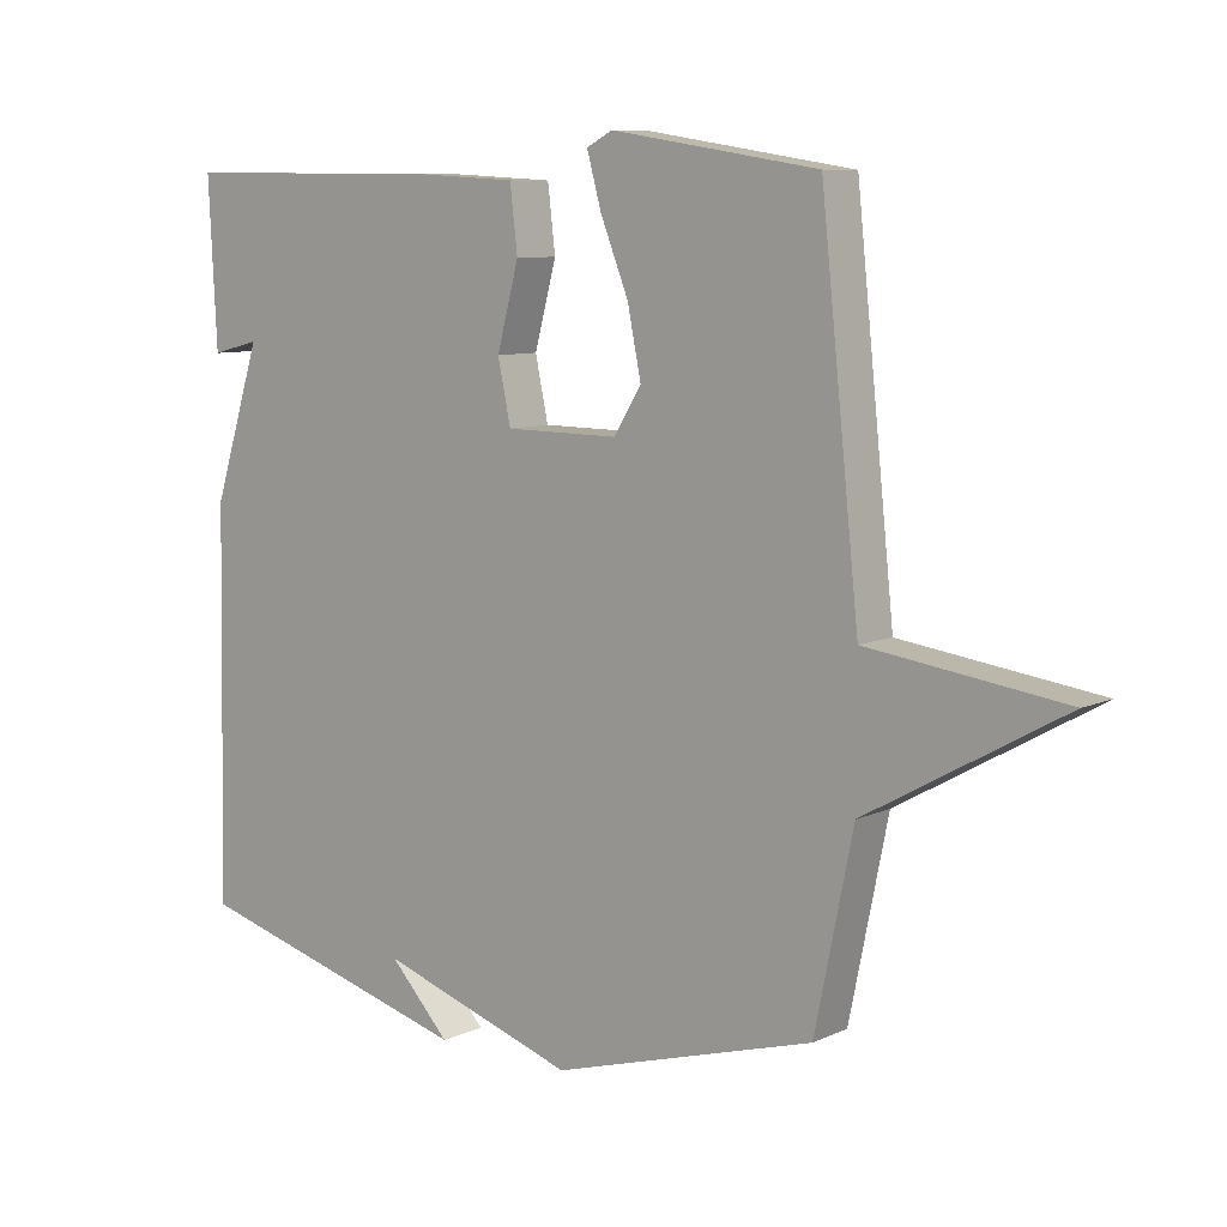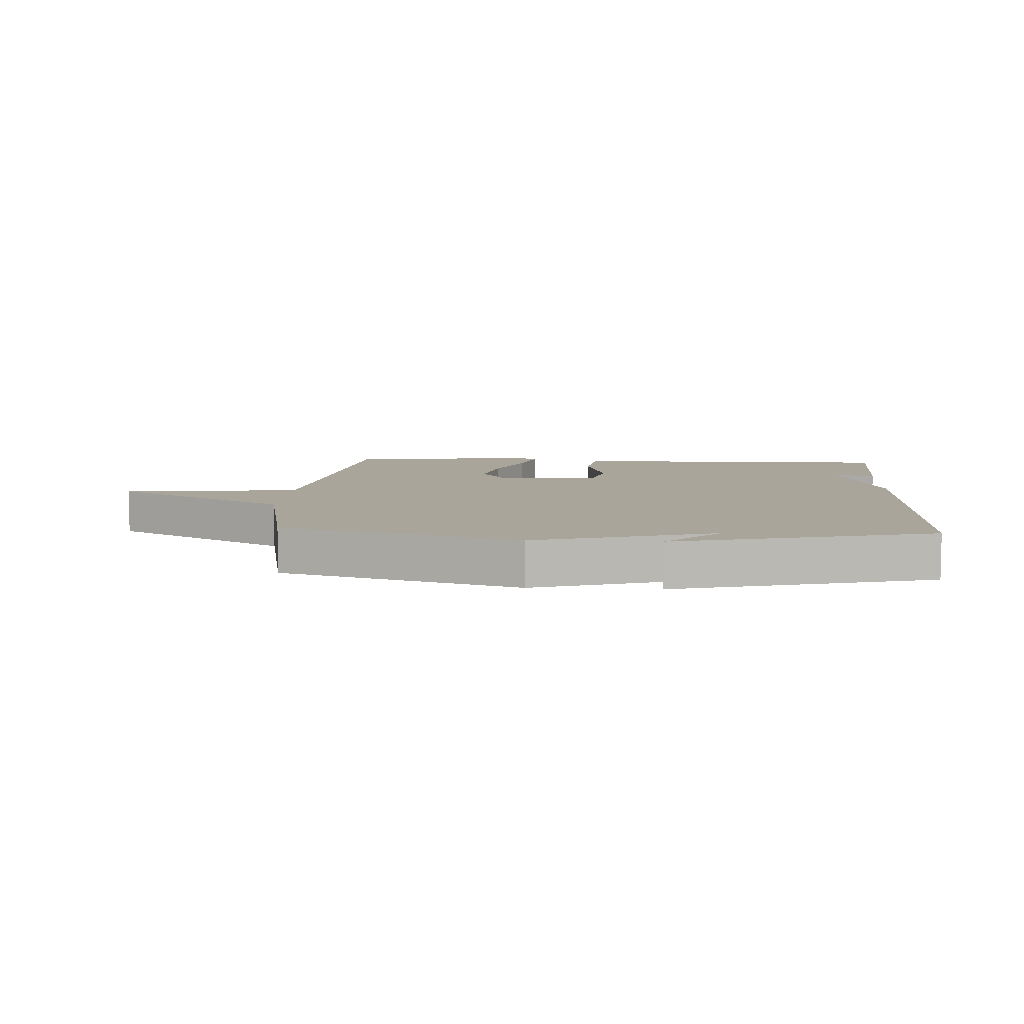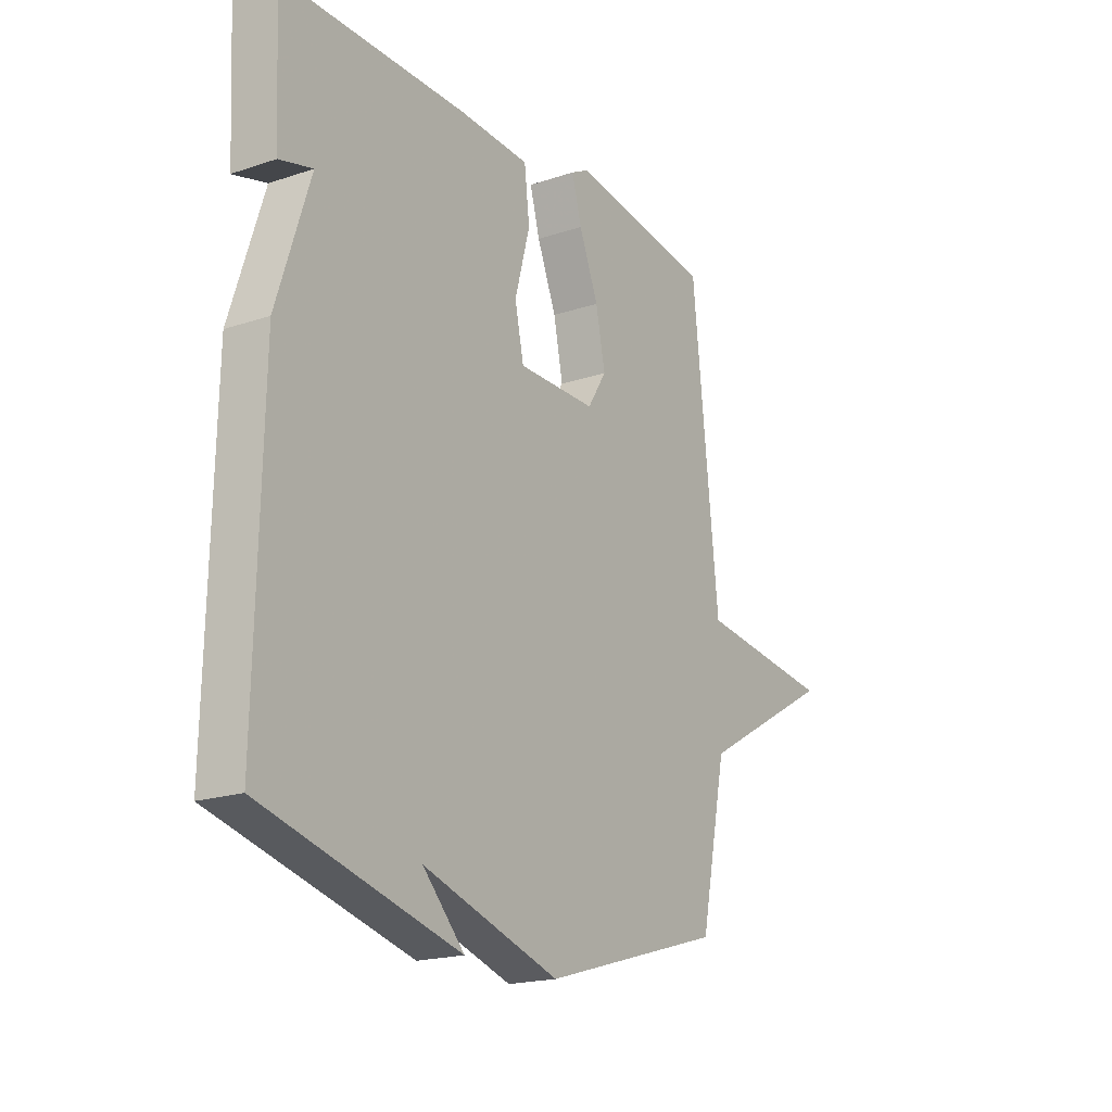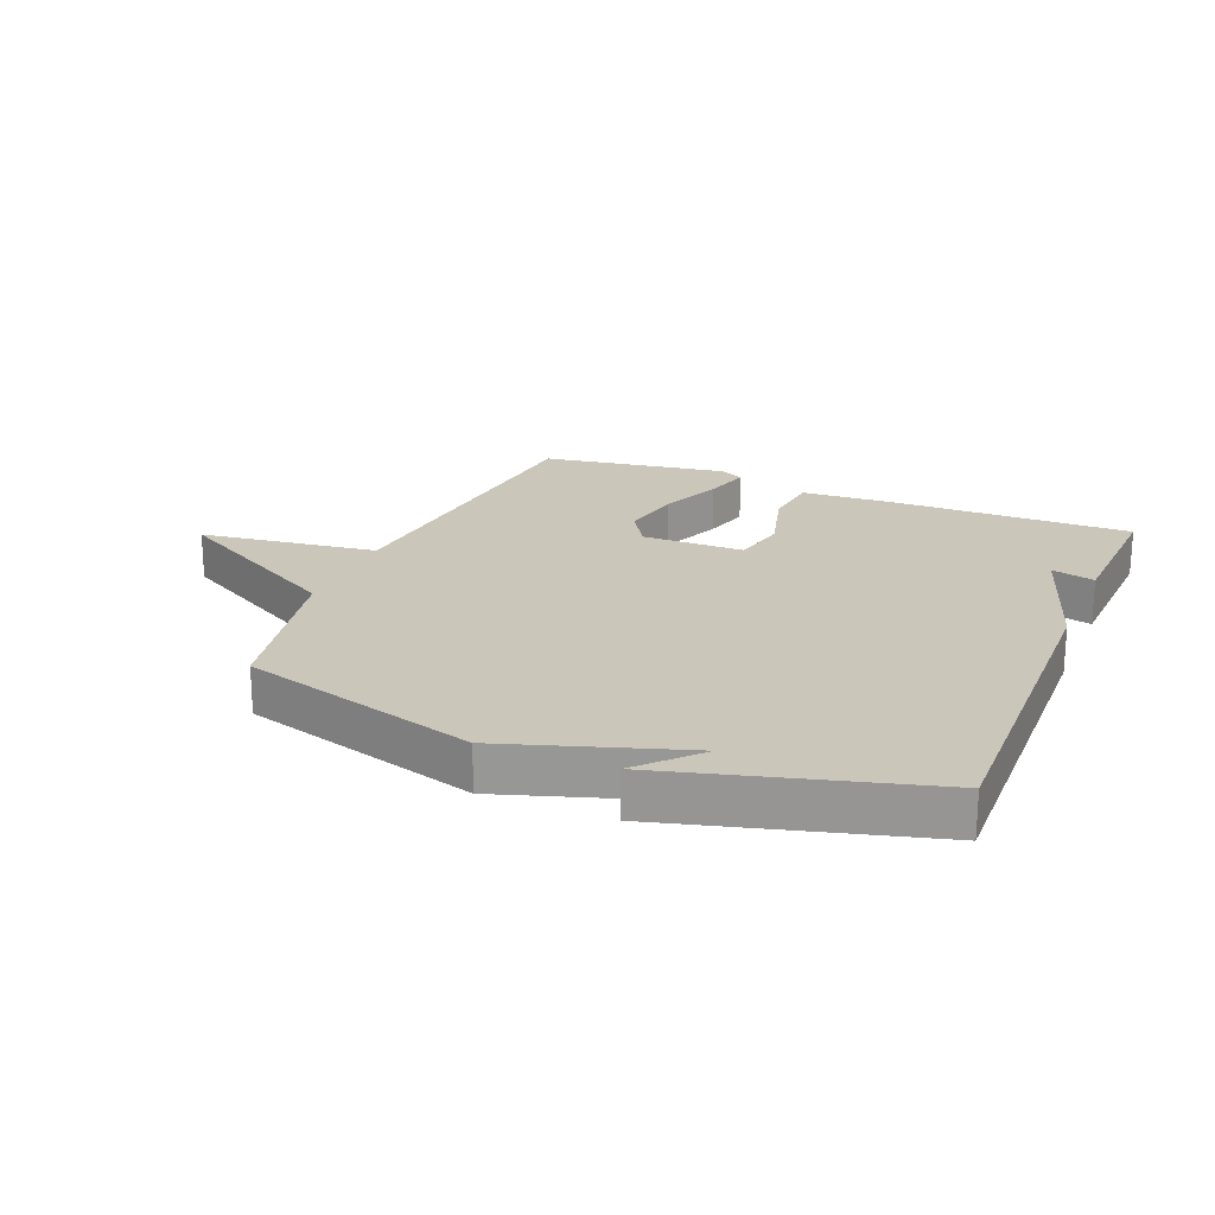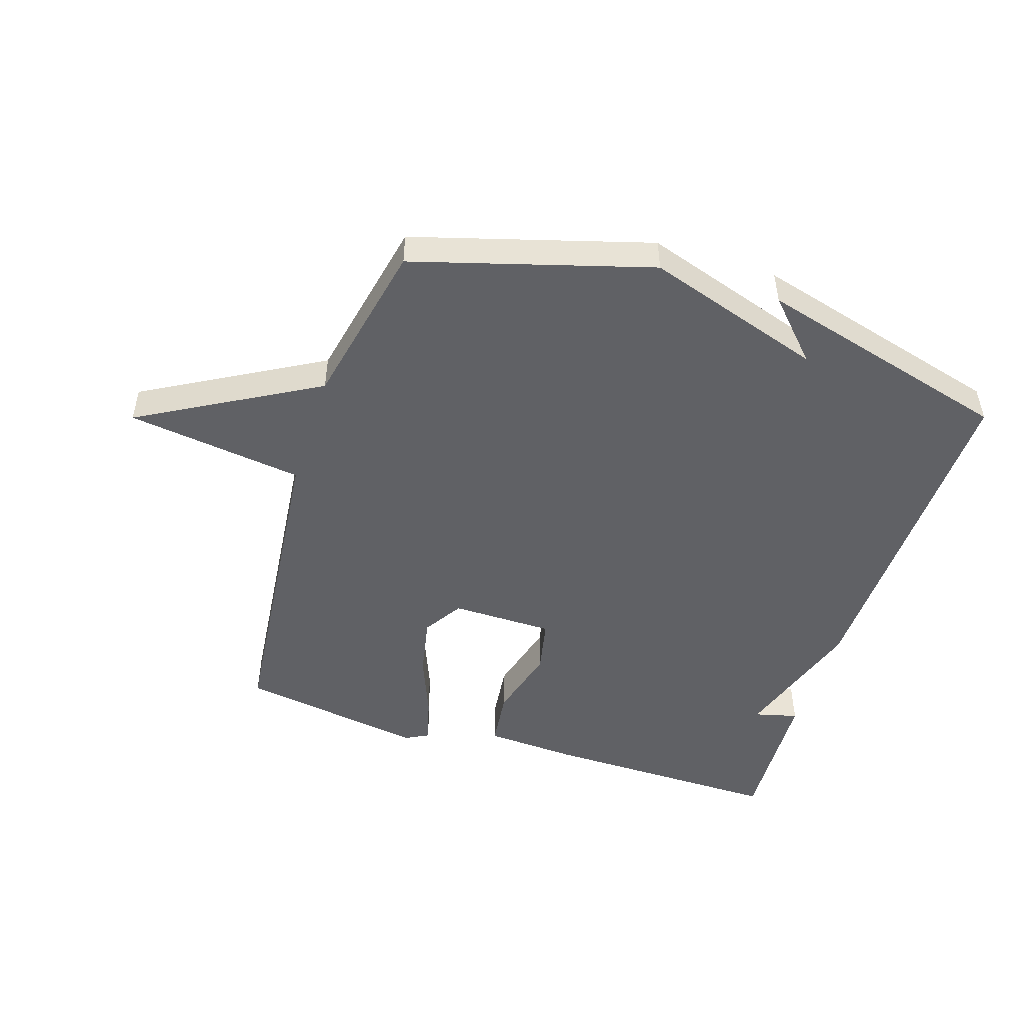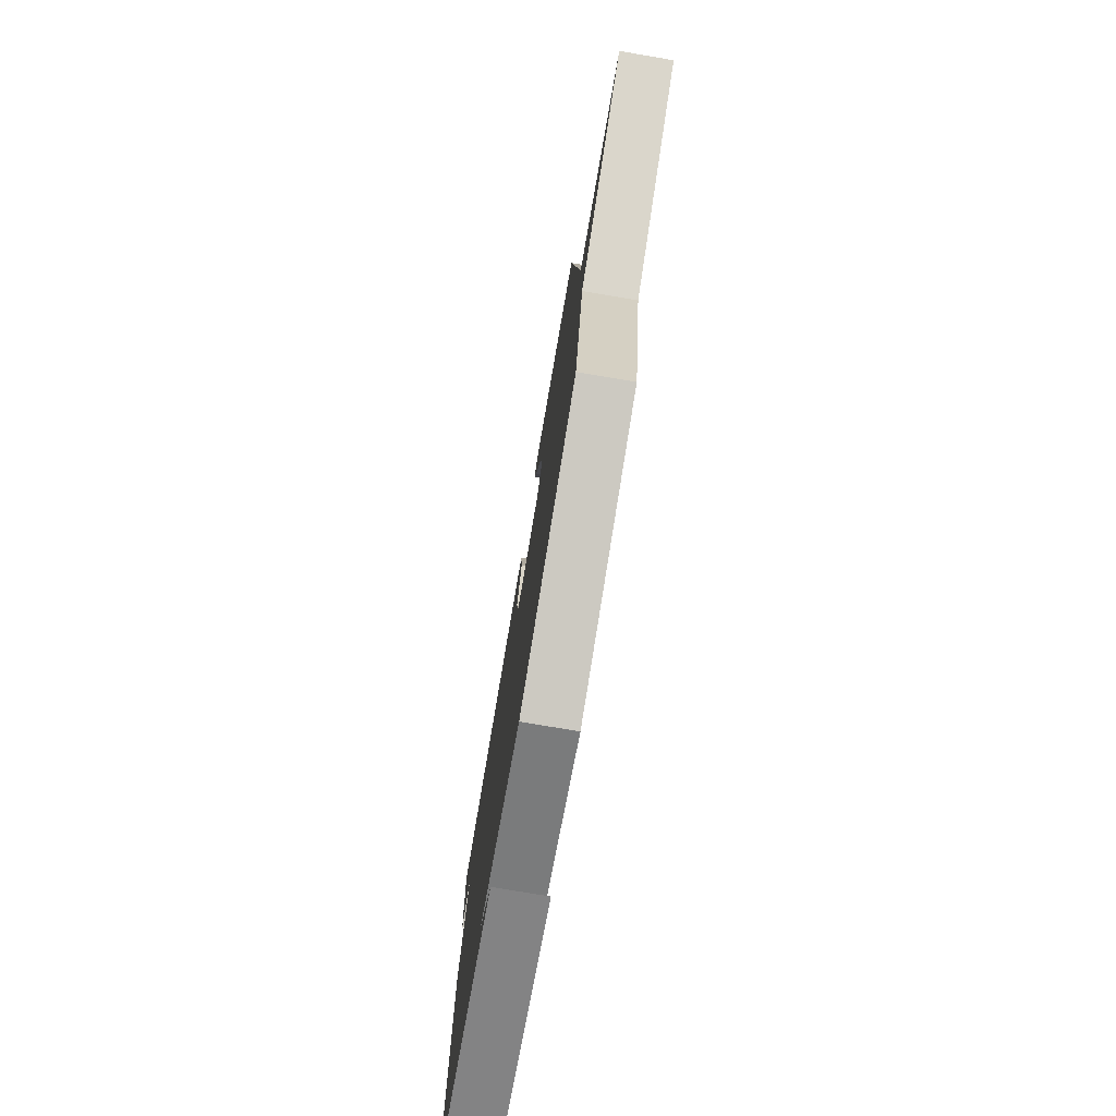
<metadata>
{"format":"obj","ext":"obj","renderer":"f3d","projection":"perspective","resolution":1024,"background":"white","views":[{"elev":8.6,"azim":39.6,"up":"+Z"},{"elev":7.5,"azim":-176.4,"up":"+Y"},{"elev":-18.9,"azim":-57.4,"up":"+Z"},{"elev":21.2,"azim":-157.7,"up":"+Y"},{"elev":-49.1,"azim":162.1,"up":"+Y"},{"elev":-76.4,"azim":80.4,"up":"+Z"}]}
</metadata>
<code>
v 0.5 0.07 -0.5
v 0.116 0.07 -0.612
v -0.172 0.07 -0.519
v -0.084 0.07 -0.612
v -0.5 0.07 -0.5
v -0.488 0.07 0.061
v -0.418 0.07 0.279
v -0.488 0.07 0.261
v -0.5 0.07 0.5
v -0.111 0.07 0.497
v 0.038 0.07 0.489
v 0.049 0.07 0.396
v 0.017 0.07 0.277
v 0.036 0.07 0.188
v 0.202 0.07 0.187
v 0.242 0.07 0.251
v 0.222 0.07 0.349
v 0.181 0.07 0.451
v 0.16 0.07 0.527
v 0.198 0.07 0.547
v 0.5 0.07 0.5
v 0.556 0.07 -0.027
v 0.843 0.07 -0.065
v 0.556 0.07 -0.227
v 0.5 0 -0.5
v 0.116 0 -0.612
v -0.172 0 -0.519
v -0.084 0 -0.612
v -0.5 0 -0.5
v -0.488 0 0.061
v -0.418 0 0.279
v -0.488 0 0.261
v -0.5 0 0.5
v -0.111 0 0.497
v 0.038 0 0.489
v 0.049 0 0.396
v 0.017 0 0.277
v 0.036 0 0.188
v 0.202 0 0.187
v 0.242 0 0.251
v 0.222 0 0.349
v 0.181 0 0.451
v 0.16 0 0.527
v 0.198 0 0.547
v 0.5 0 0.5
v 0.556 0 -0.027
v 0.843 0 -0.065
v 0.556 0 -0.227
f 22 23 24
f 21 22 24
f 20 21 24
f 19 20 24
f 18 19 24
f 17 18 24
f 16 17 24 1
f 1 2 3
f 16 1 3
f 15 16 3
f 14 15 3
f 13 14 3
f 11 12 13
f 10 11 13
f 9 10 13
f 7 8 9
f 7 9 13
f 6 7 13 3
f 3 4 5
f 3 5 6
f 48 47 46
f 48 46 45
f 48 45 44
f 48 44 43
f 48 43 42
f 48 42 41
f 25 48 41 40
f 27 26 25
f 27 25 40
f 27 40 39
f 27 39 38
f 27 38 37
f 37 36 35
f 37 35 34
f 37 34 33
f 33 32 31
f 37 33 31
f 27 37 31 30
f 29 28 27
f 30 29 27
f 1 25 26 2
f 2 26 27 3
f 3 27 28 4
f 4 28 29 5
f 5 29 30 6
f 6 30 31 7
f 7 31 32 8
f 8 32 33 9
f 9 33 34 10
f 10 34 35 11
f 11 35 36 12
f 12 36 37 13
f 13 37 38 14
f 14 38 39 15
f 15 39 40 16
f 16 40 41 17
f 17 41 42 18
f 18 42 43 19
f 19 43 44 20
f 20 44 45 21
f 21 45 46 22
f 22 46 47 23
f 23 47 48 24
f 24 48 25 1

</code>
